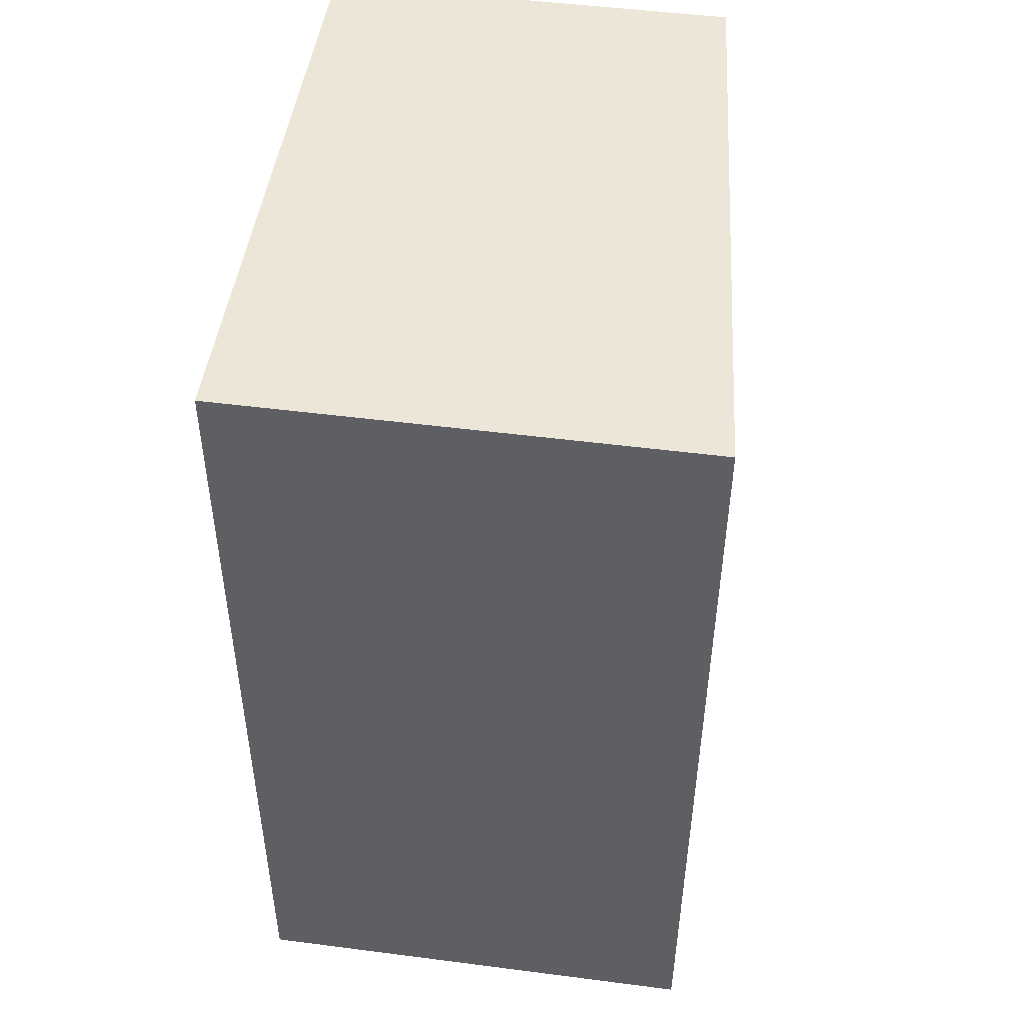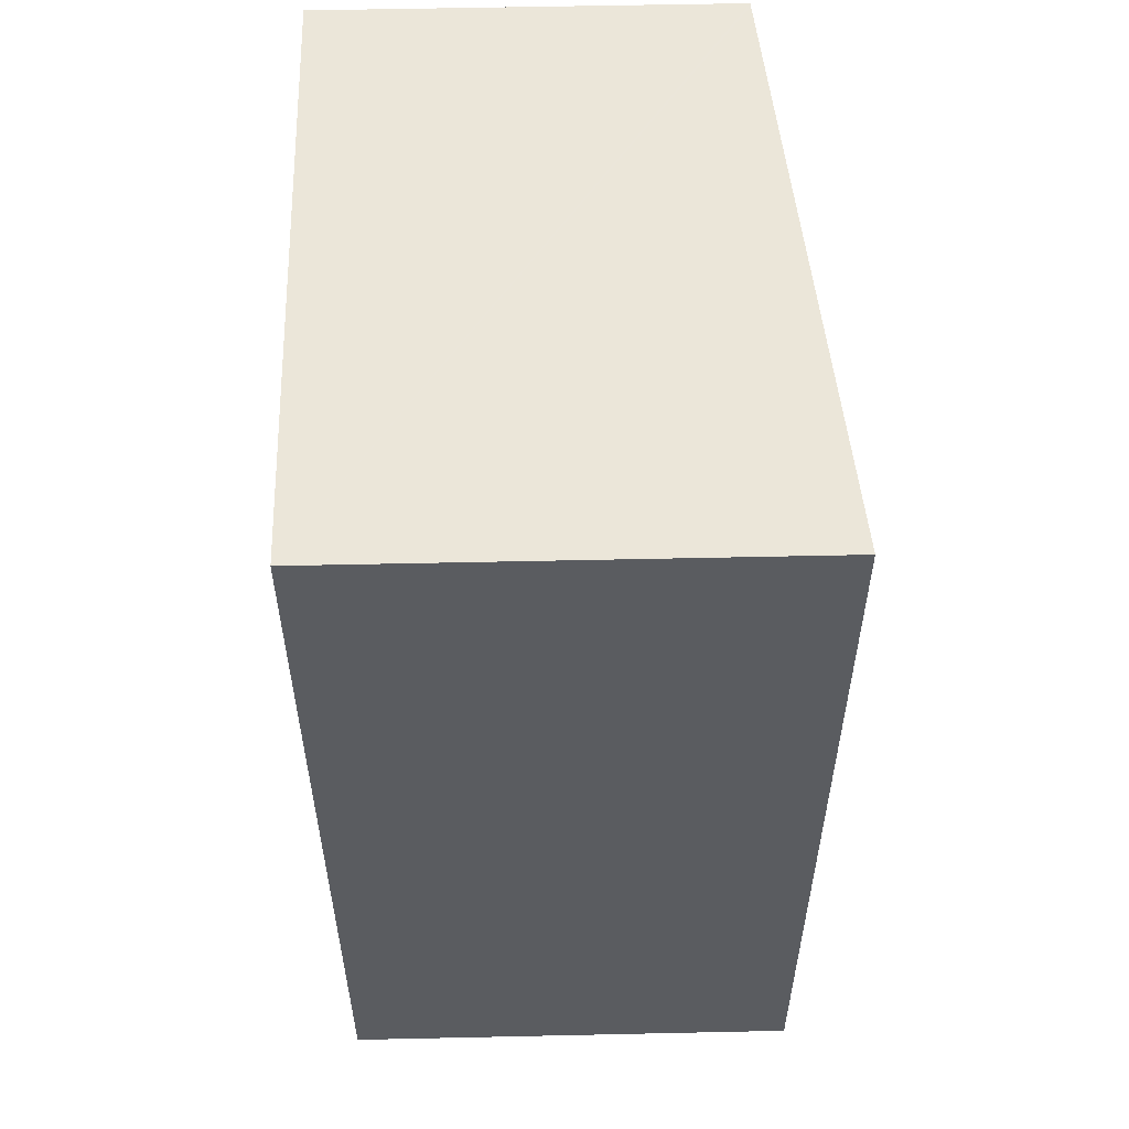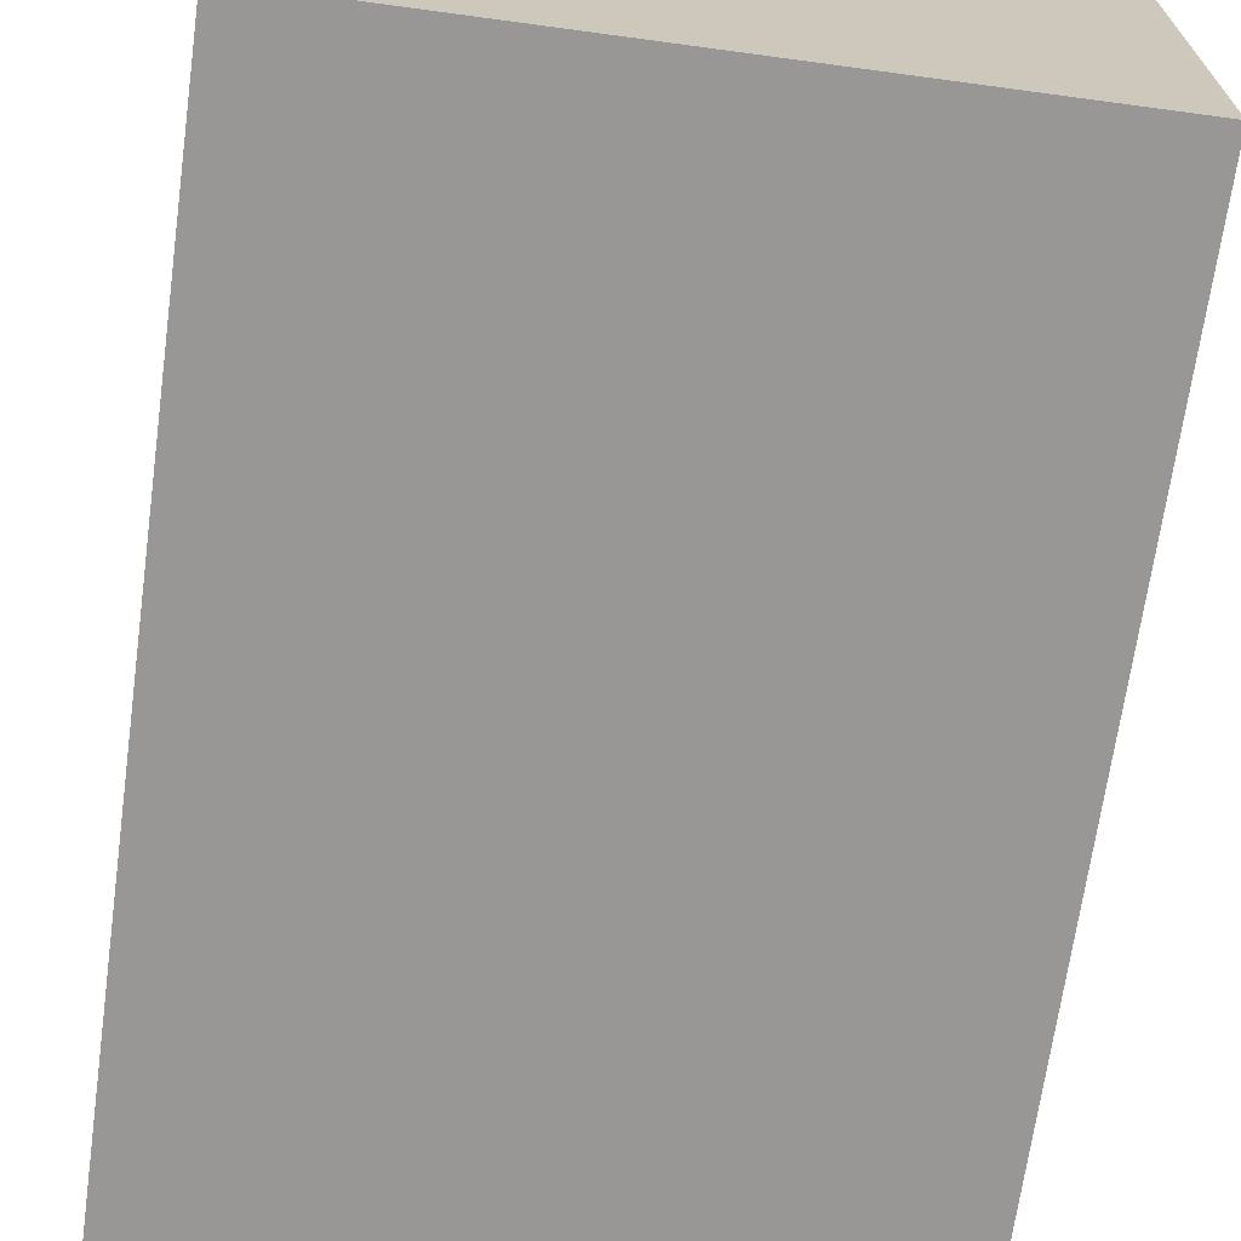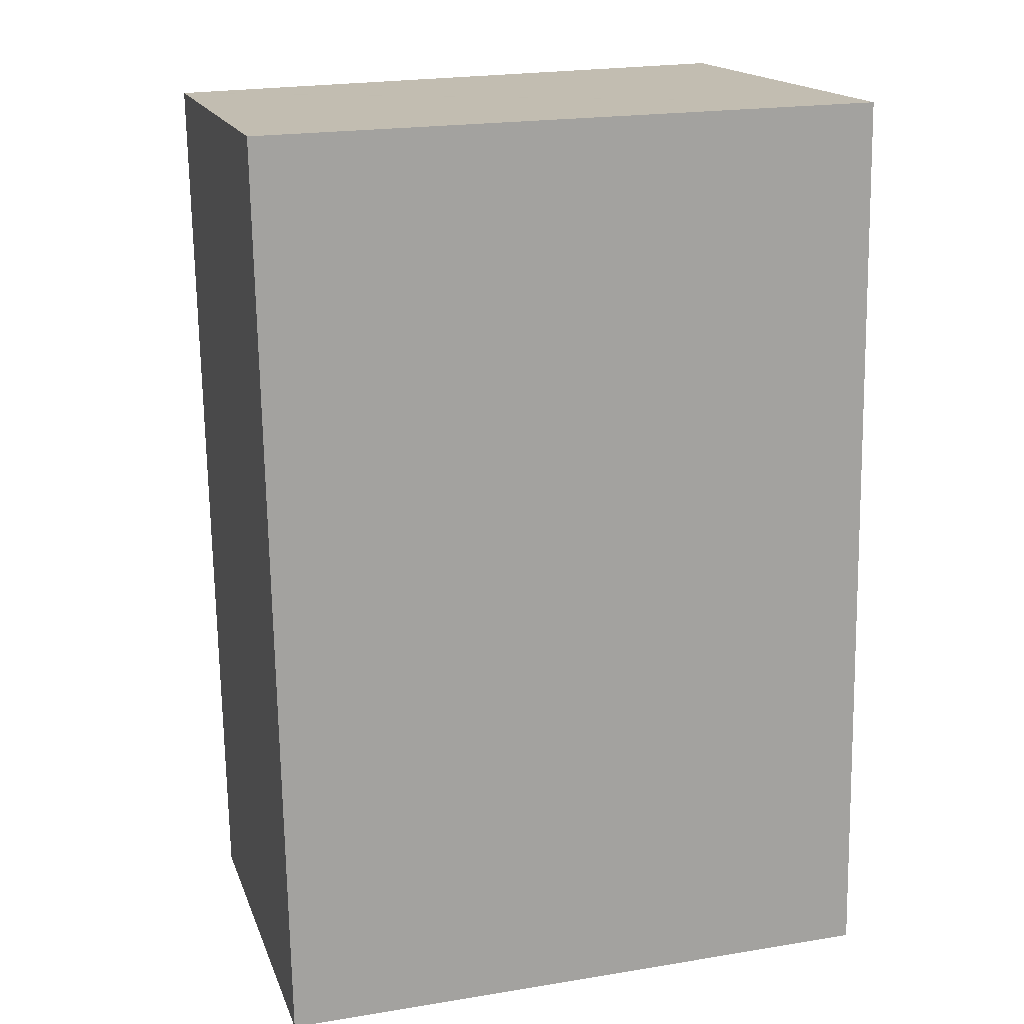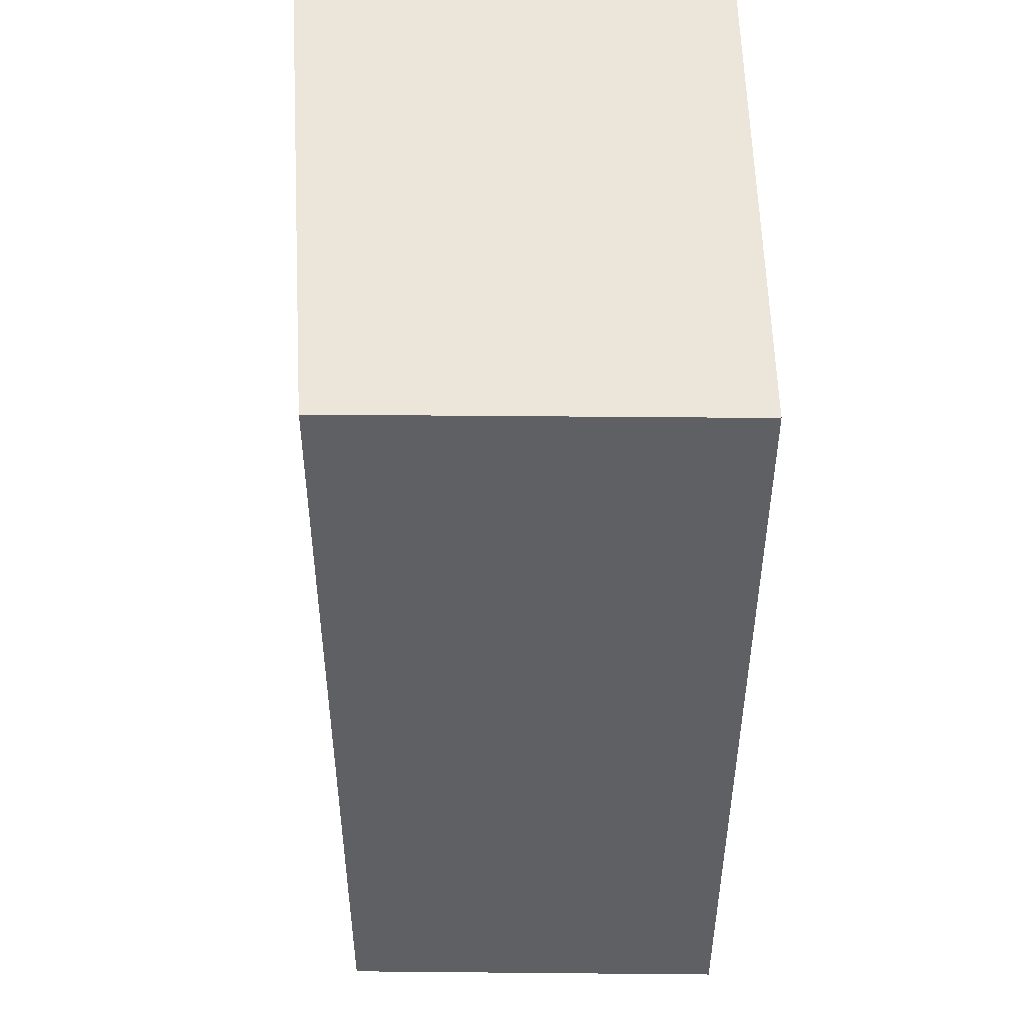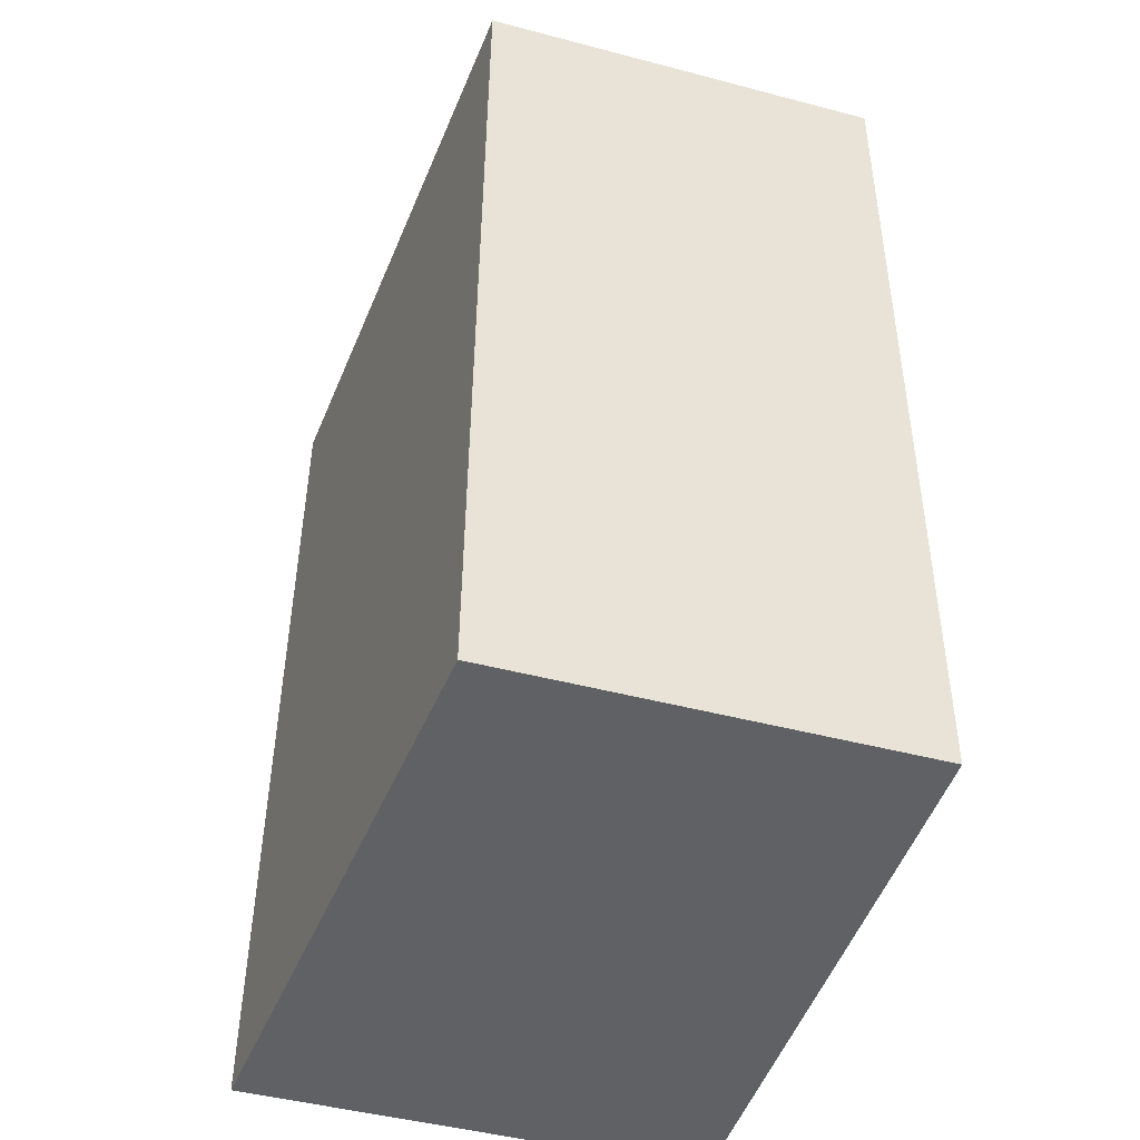
<metadata>
{"format":"obj","ext":"obj","renderer":"f3d","projection":"perspective","resolution":1024,"background":"white","views":[{"elev":49.7,"azim":98.1,"up":"+Z"},{"elev":56.5,"azim":88.7,"up":"+Z"},{"elev":-68.3,"azim":171.1,"up":"+Y"},{"elev":16.8,"azim":-16.3,"up":"+Z"},{"elev":46.2,"azim":-89.4,"up":"+Z"},{"elev":-46.9,"azim":-106.6,"up":"+Z"}]}
</metadata>
<code>
v  11.96 8.743 -16.91
v  0.072 7.73 0.001
v  11.66 8.744 0.239
v  0.394 7.731 -17.15
v  0 7.723 4.729e-16
v  0.309 7.723 -17.15
v  11.66 -1.463e-17 0.239
v  11.96 1.035e-15 -16.91
v  0.394 1.05e-15 -17.15
v  0.309 1.05e-15 -17.15
v  0 0 0
v  0.072 -6.123e-20 0.001
g defaultobject
f 1 2 3
f 2 1 4
f 2 4 5
f 5 4 6
f 7 1 3
f 1 7 8
f 8 4 1
f 4 8 9
f 4 9 6
f 6 9 10
f 10 5 6
f 5 10 11
f 2 7 3
f 7 2 5
f 7 5 12
f 12 5 11
f 12 8 7
f 8 12 9
f 9 12 11
f 9 11 10

</code>
